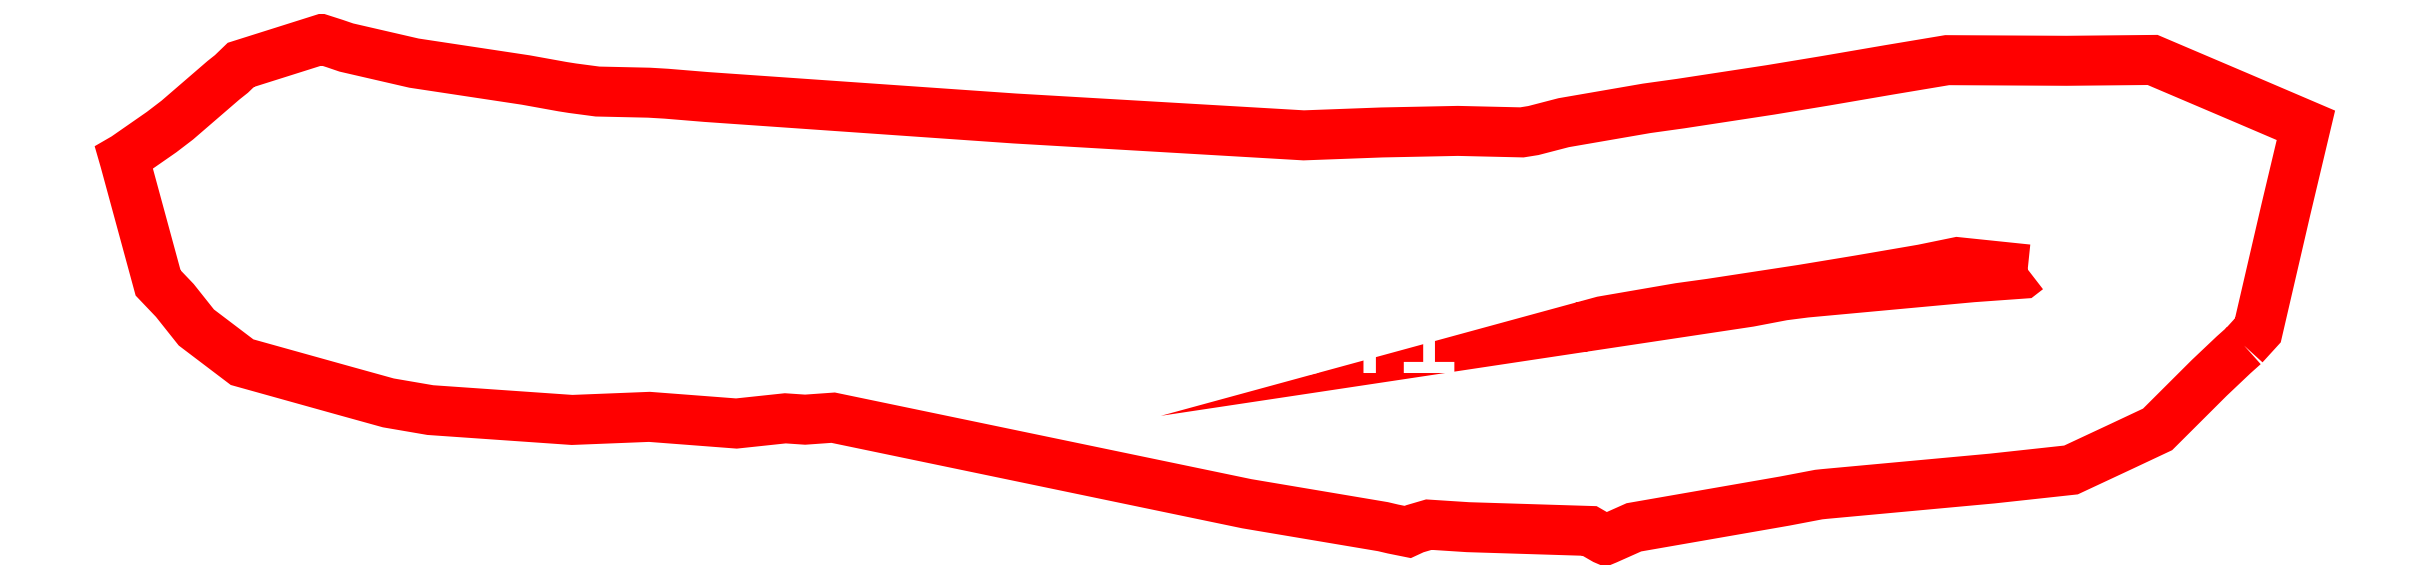
<metadata>
{"format":"dxf","ext":"dxf","renderer":"ezdxf+matplotlib","layout":"modelspace","background":"white","min_lineweight":24,"dpi":150}
</metadata>
<code>
0
SECTION
2
ENTITIES
0
POLYLINE
8
0
10
0
20
0
66
1
70
1
0
VERTEX
8
0
10
124.3
20
24.63
0
VERTEX
8
0
10
124
20
24.41
0
VERTEX
8
0
10
121.5
20
24.23
0
VERTEX
8
0
10
112.9
20
23.44
0
VERTEX
8
0
10
111.8
20
23.3
0
VERTEX
8
0
10
110.1
20
22.97
0
VERTEX
8
0
10
101.3
20
21.65
0
VERTEX
8
0
10
102.5
20
21.98
0
VERTEX
8
0
10
106.5
20
22.66
0
VERTEX
8
0
10
108.1
20
22.88
0
VERTEX
8
0
10
112.8
20
23.6
0
VERTEX
8
0
10
115.7
20
24.08
0
VERTEX
8
0
10
118.9
20
24.64
0
VERTEX
8
0
10
120.7
20
25.01
0
SEQEND
0
POLYLINE
8
0
10
0
20
0
66
1
70
1
0
VERTEX
8
0
10
135.4
20
20.73
0
VERTEX
8
0
10
134.9
20
20.26
0
VERTEX
8
0
10
133.6
20
19.07
0
VERTEX
8
0
10
131
20
16.43
0
VERTEX
8
0
10
129.1
20
15.56
0
VERTEX
8
0
10
126.5
20
14.35
0
VERTEX
8
0
10
122.5
20
13.91
0
VERTEX
8
0
10
113.9
20
13.12
0
VERTEX
8
0
10
113.6
20
13.09
0
VERTEX
8
0
10
111.9
20
12.76
0
VERTEX
8
0
10
104.1
20
11.41
0
VERTEX
8
0
10
102.8
20
10.79
0
VERTEX
8
0
10
102.7
20
10.77
0
VERTEX
8
0
10
102.6
20
10.78
0
VERTEX
8
0
10
101.9
20
11.23
0
VERTEX
8
0
10
95.64
20
11.42
0
VERTEX
8
0
10
93.63
20
11.55
0
VERTEX
8
0
10
92.92
20
11.34
0
VERTEX
8
0
10
92.56
20
11.17
0
VERTEX
8
0
10
91.8
20
11.33
0
VERTEX
8
0
10
91.29
20
11.45
0
VERTEX
8
0
10
84.3
20
12.62
0
VERTEX
8
0
10
63.1
20
17.03
0
VERTEX
8
0
10
61.66
20
16.93
0
VERTEX
8
0
10
60.65
20
17
0
VERTEX
8
0
10
58.14
20
16.73
0
VERTEX
8
0
10
53.68
20
17.07
0
VERTEX
8
0
10
49.72
20
16.92
0
VERTEX
8
0
10
42.45
20
17.42
0
VERTEX
8
0
10
40.3
20
17.79
0
VERTEX
8
0
10
38.08
20
18.41
0
VERTEX
8
0
10
32.8
20
19.88
0
VERTEX
8
0
10
30.46
20
21.66
0
VERTEX
8
0
10
29.36
20
23.04
0
VERTEX
8
0
10
28.5
20
23.94
0
VERTEX
8
0
10
26.8
20
30.2
0
VERTEX
8
0
10
26.75
20
30.34
0
VERTEX
8
0
10
26.8
20
30.37
0
VERTEX
8
0
10
28.68
20
31.67
0
VERTEX
8
0
10
29.48
20
32.29
0
VERTEX
8
0
10
31.85
20
34.33
0
VERTEX
8
0
10
32.26
20
34.65
0
VERTEX
8
0
10
32.74
20
35.12
0
VERTEX
8
0
10
35
20
35.83
0
VERTEX
8
0
10
36.88
20
36.43
0
VERTEX
8
0
10
37.55
20
36.21
0
VERTEX
8
0
10
38.15
20
36.01
0
VERTEX
8
0
10
41.62
20
35.21
0
VERTEX
8
0
10
47.35
20
34.34
0
VERTEX
8
0
10
49.23
20
34
0
VERTEX
8
0
10
49.74
20
33.92
0
VERTEX
8
0
10
51.02
20
33.75
0
VERTEX
8
0
10
53.66
20
33.69
0
VERTEX
8
0
10
54.55
20
33.64
0
VERTEX
8
0
10
56.59
20
33.47
0
VERTEX
8
0
10
72.41
20
32.37
0
VERTEX
8
0
10
87.22
20
31.5
0
VERTEX
8
0
10
91.22
20
31.65
0
VERTEX
8
0
10
95.12
20
31.73
0
VERTEX
8
0
10
96.79
20
31.69
0
VERTEX
8
0
10
98.4
20
31.66
0
VERTEX
8
0
10
98.99
20
31.75
0
VERTEX
8
0
10
100.5
20
32.15
0
VERTEX
8
0
10
104.8
20
32.89
0
VERTEX
8
0
10
106.5
20
33.13
0
VERTEX
8
0
10
111.1
20
33.84
0
VERTEX
8
0
10
114
20
34.3
0
VERTEX
8
0
10
117.2
20
34.86
0
VERTEX
8
0
10
120.2
20
35.36
0
VERTEX
8
0
10
126.3
20
35.33
0
VERTEX
8
0
10
130.7
20
35.37
0
VERTEX
8
0
10
135.2
20
33.45
0
VERTEX
8
0
10
138.6
20
32.02
0
VERTEX
8
0
10
137.6
20
27.71
0
VERTEX
8
0
10
136.1
20
21.51
0
SEQEND
0
TEXT
8
0
10
81.77
20
19.32
40
5
1
39.1
0
ENDSEC
0
EOF

</code>
